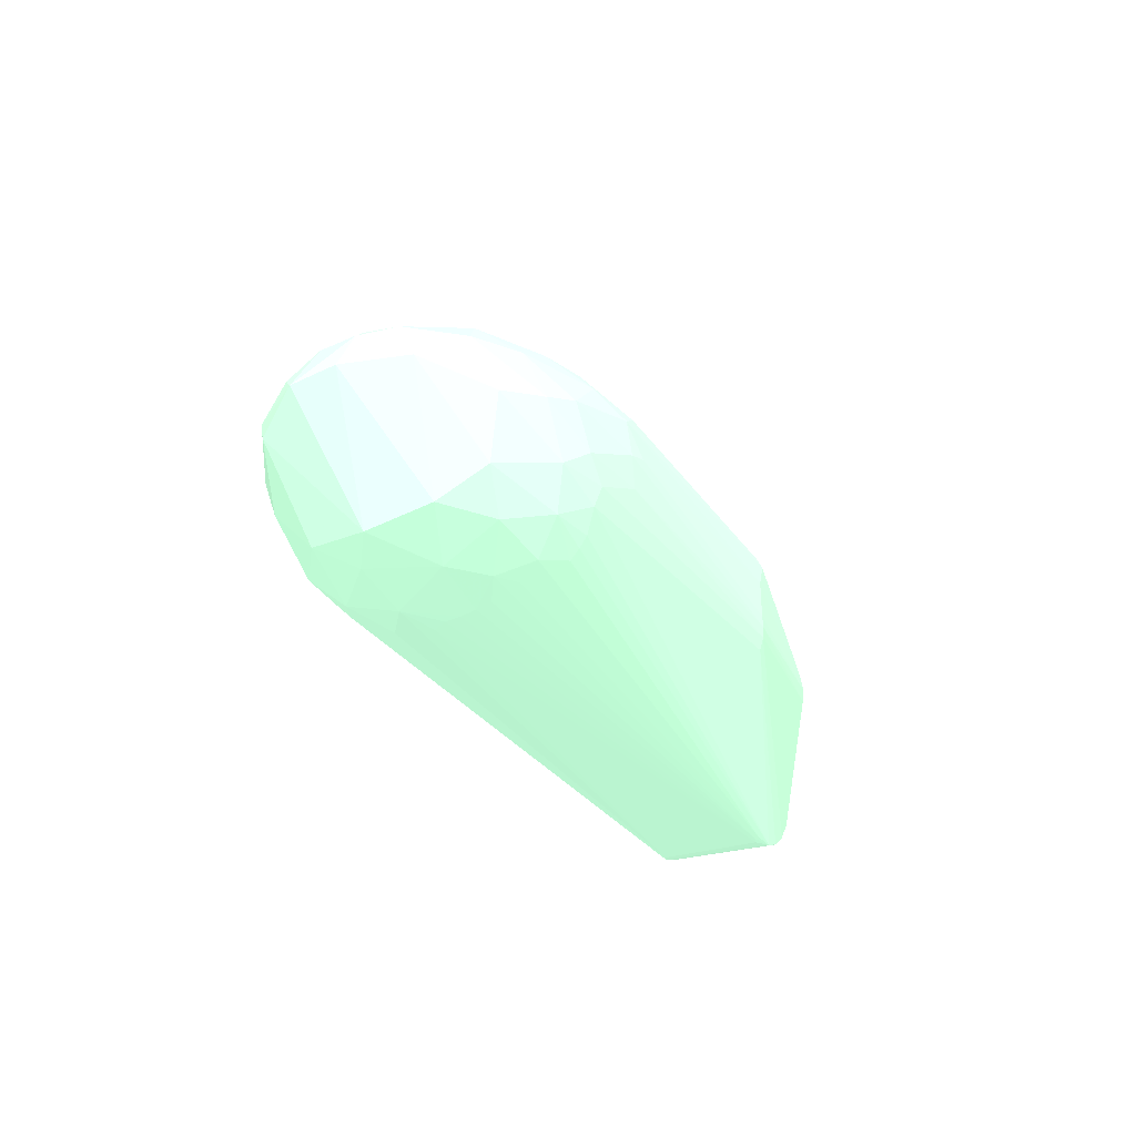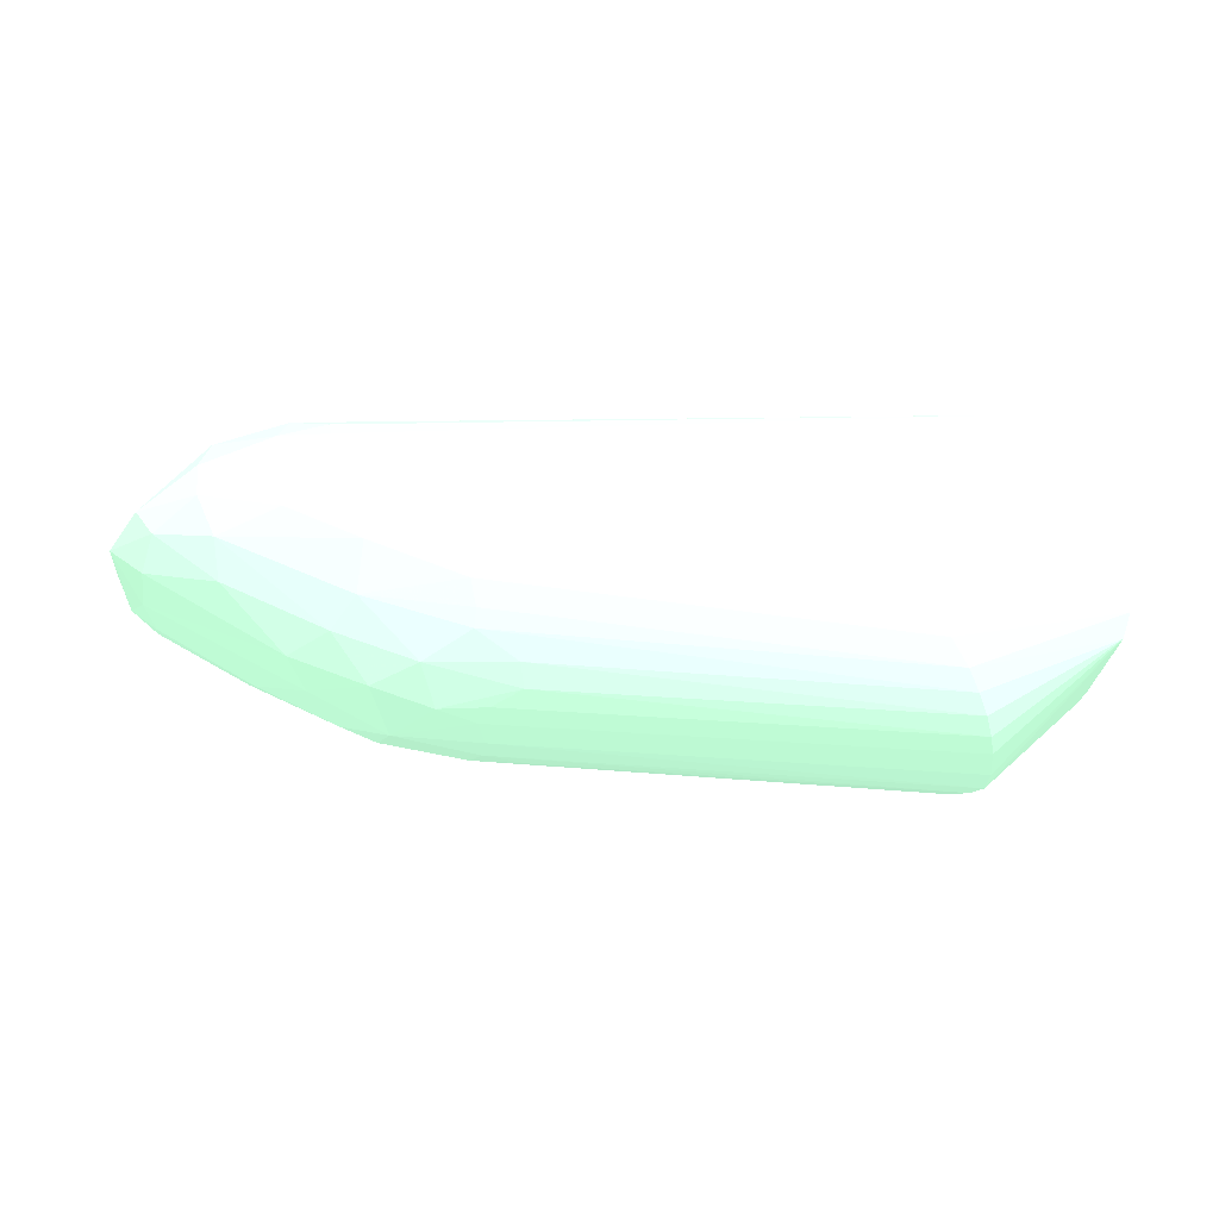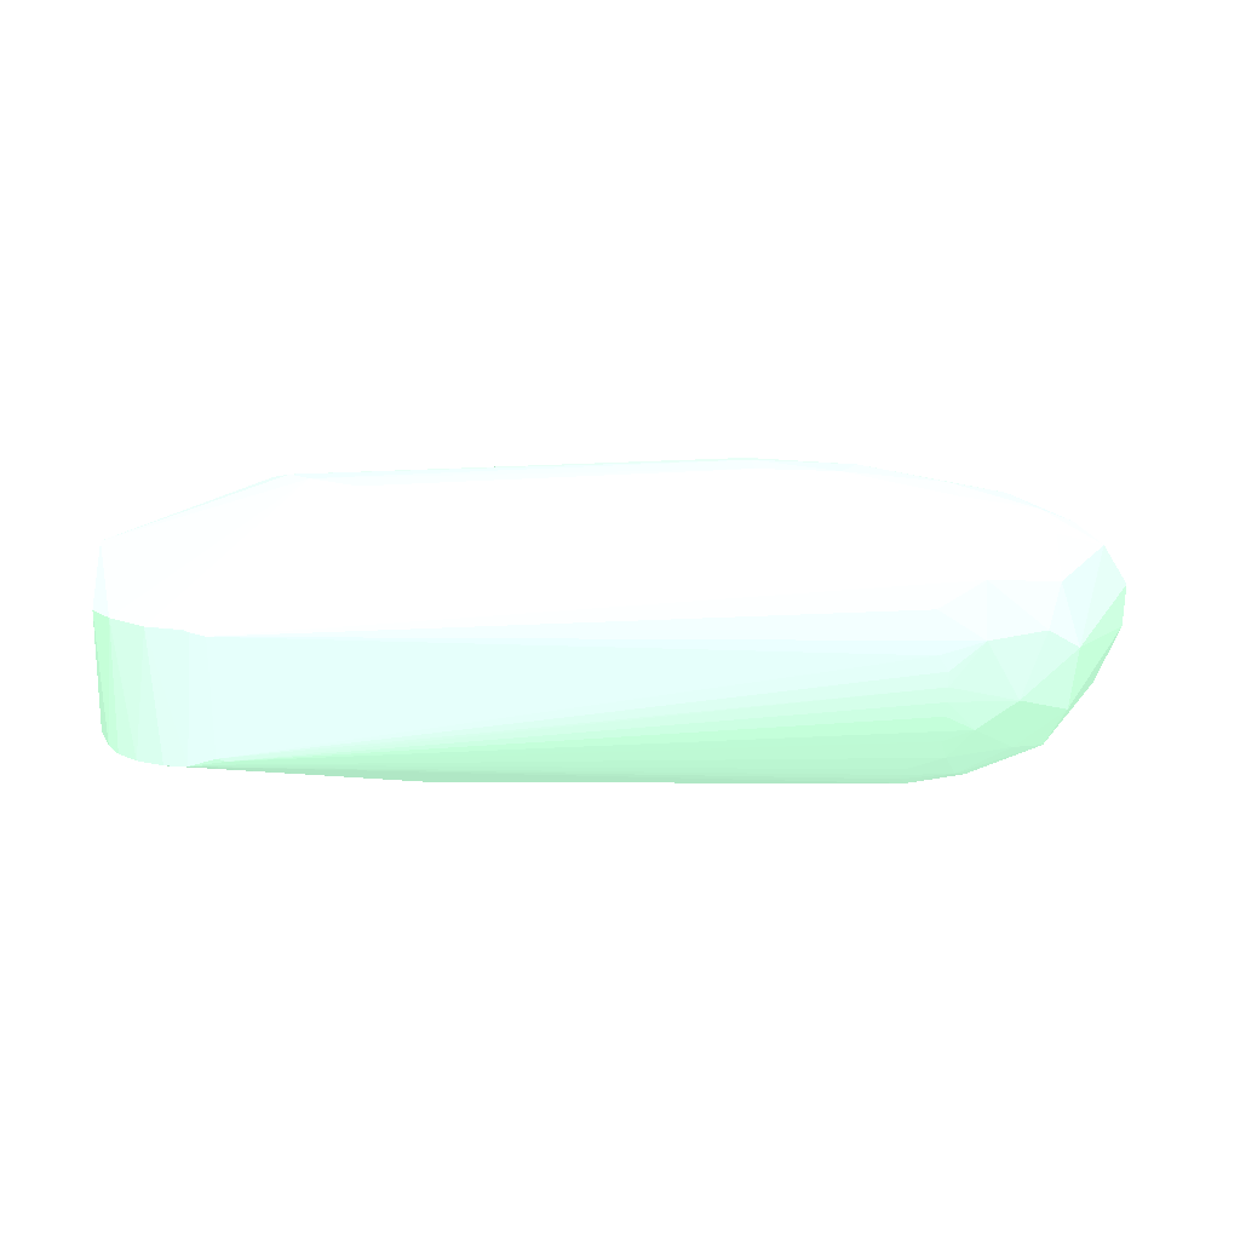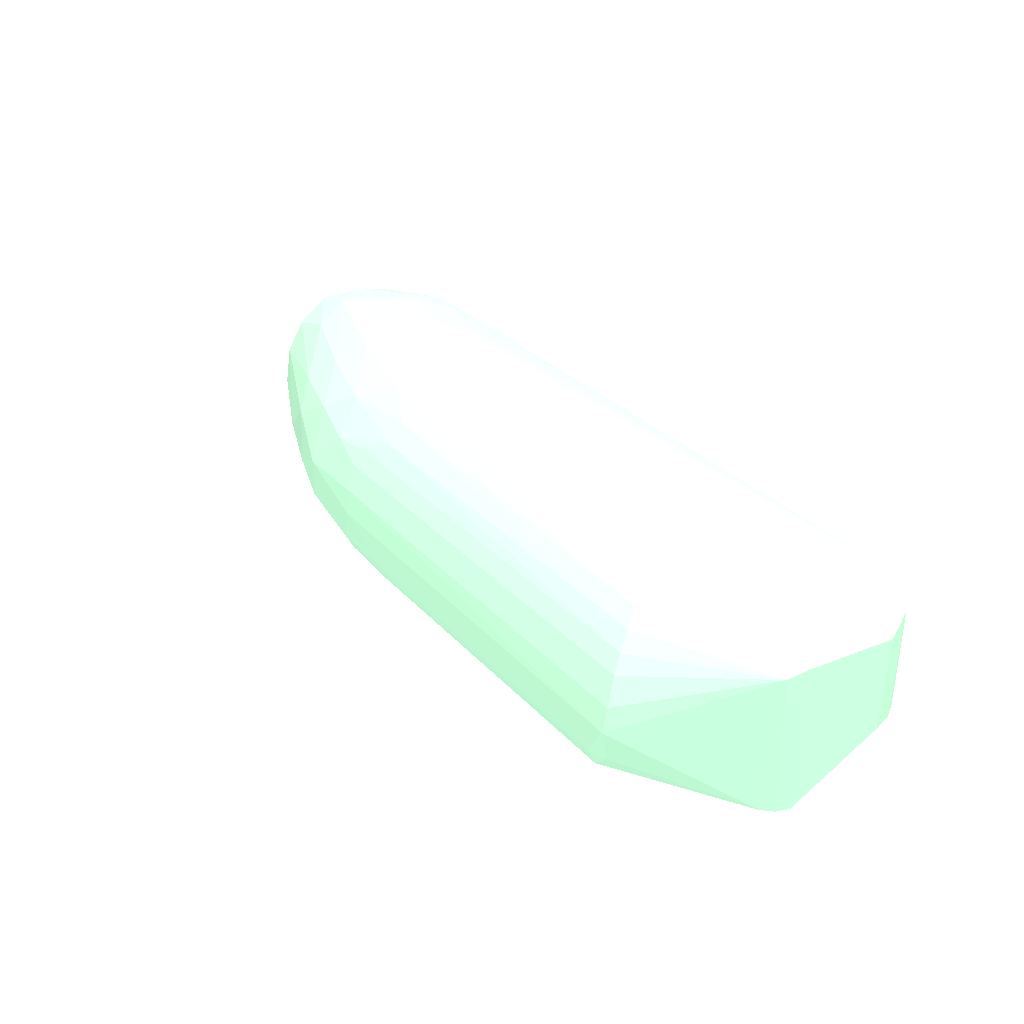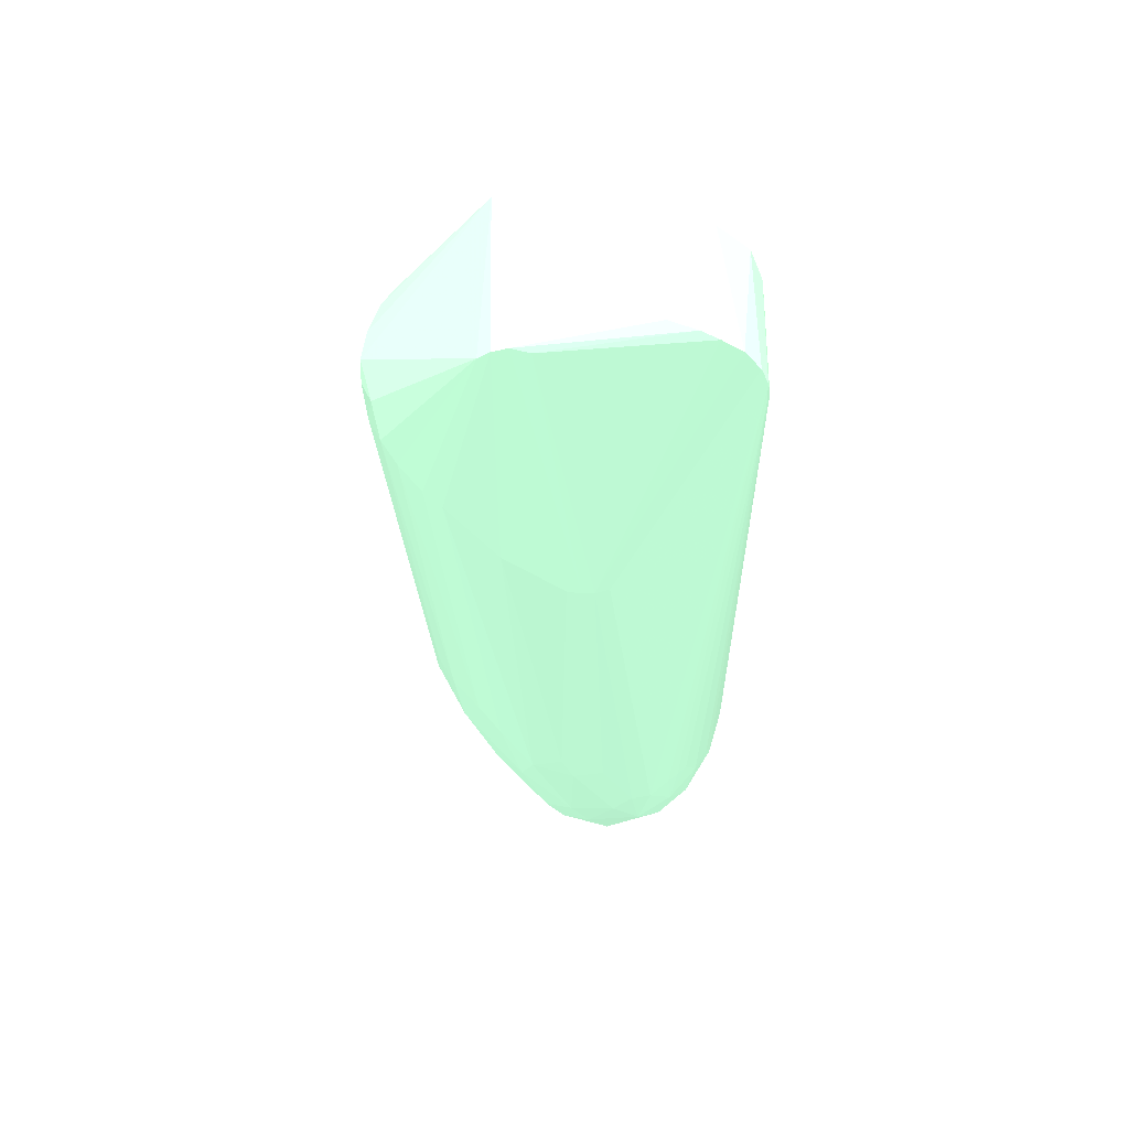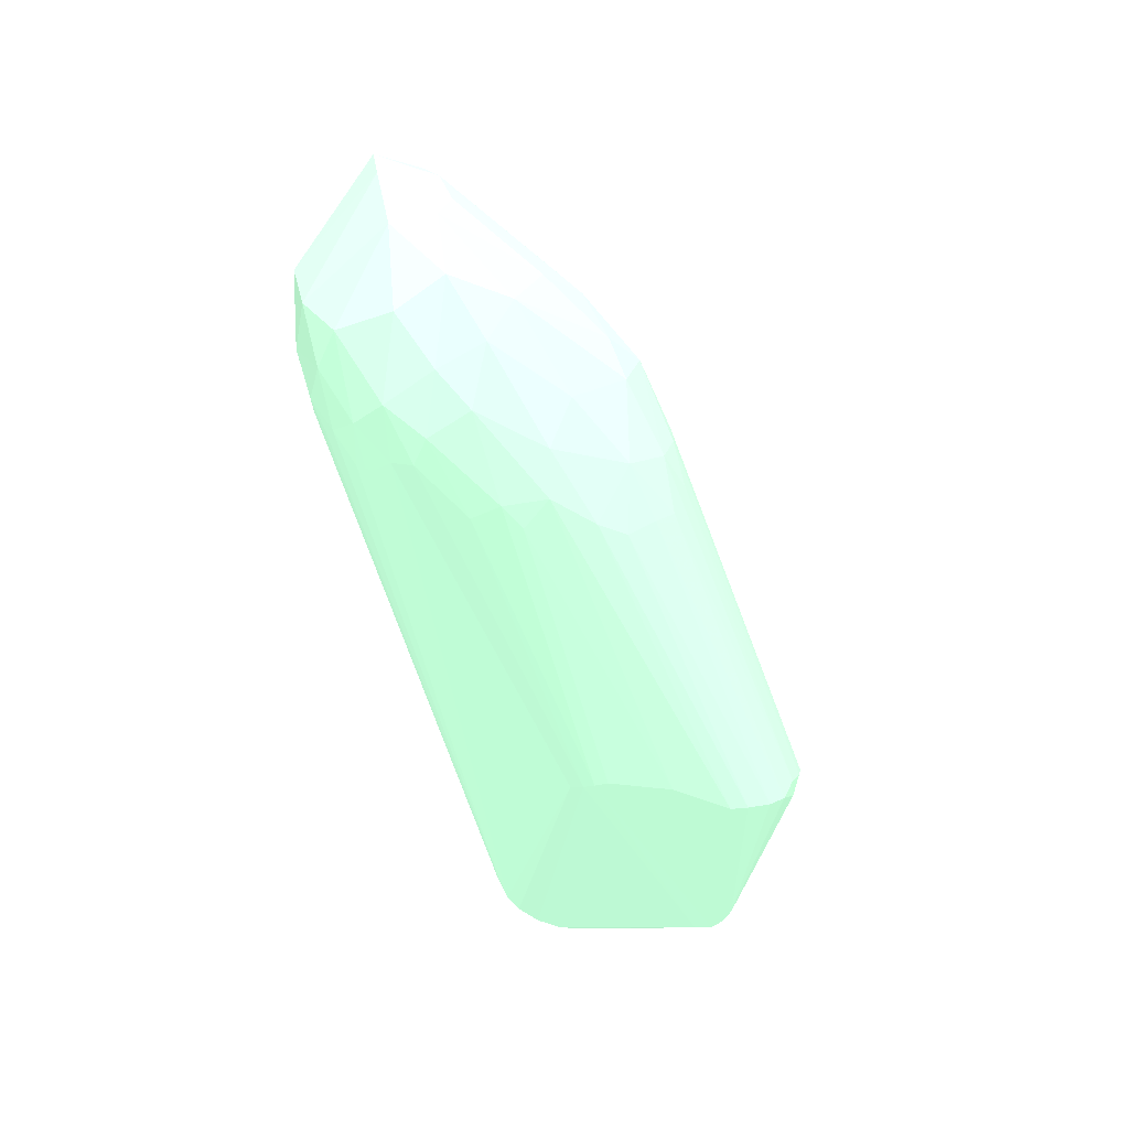
<metadata>
{"format":"obj","ext":"obj","renderer":"f3d","projection":"perspective","resolution":1024,"background":"white","views":[{"elev":-28.3,"azim":114.6,"up":"+Y"},{"elev":69.8,"azim":178.9,"up":"+Z"},{"elev":16.3,"azim":-8.5,"up":"+Z"},{"elev":34.0,"azim":-130.9,"up":"+Z"},{"elev":-31.7,"azim":-90.5,"up":"+Z"},{"elev":-52.9,"azim":104.5,"up":"+Z"}]}
</metadata>
<code>
v -0.06749 0.02074 0.0002152 0.5451 0.7137 0.6
v -0.06759 0.02036 0.002707 0.5451 0.7137 0.6
v -0.029 0.01709 0.002697 0.5451 0.7137 0.6
v -0.02862 0.01731 0.0001442 0.5451 0.7137 0.6
v -0.06659 0.02066 -0.001316 0.5451 0.7137 0.6
v -0.06714 0.01981 -0.00332 0.5451 0.7137 0.6
v -0.07696 0.01175 -0.006931 0.5451 0.7137 0.6
v -0.07777 0.01098 0.006851 0.5451 0.7137 0.6
v -0.06737 0.01951 0.00545 0.5451 0.7137 0.6
v -0.02859 0.01629 0.005237 0.5451 0.7137 0.6
v -0.02162 0.01618 0.00218 0.5451 0.7137 0.6
v -0.02744 0.01665 -0.003464 0.5451 0.7137 0.6
v -0.03206 0.01747 -0.001781 0.5451 0.7137 0.6
v -0.06516 0.02012 -0.003516 0.5451 0.7137 0.6
v -0.06522 0.01915 -0.005456 0.5451 0.7137 0.6
v -0.07787 0.01078 -0.007082 0.5451 0.7137 0.6
v -0.06425 0.01792 -0.006911 0.5451 0.7137 0.6
v -0.06278 0.01609 -0.008342 0.5451 0.7137 0.6
v -0.06184 0.01463 -0.009086 0.5451 0.7137 0.6
v -0.0784 0.009515 -0.007158 0.5451 0.7137 0.6
v -0.07839 0.008996 0.007243 0.5451 0.7137 0.6
v -0.06517 0.01435 0.01064 0.5451 0.7137 0.6
v -0.06593 0.01601 0.009767 0.5451 0.7137 0.6
v -0.0666 0.01746 0.008583 0.5451 0.7137 0.6
v -0.06707 0.01865 0.007091 0.5451 0.7137 0.6
v -0.0296 0.01555 0.006913 0.5451 0.7137 0.6
v -0.02546 0.01544 0.006393 0.5451 0.7137 0.6
v -0.02043 0.0137 0.006964 0.5451 0.7137 0.6
v -0.01531 0.01296 0.003748 0.5451 0.7137 0.6
v -0.01741 0.01458 -0.0004585 0.5451 0.7137 0.6
v -0.02016 0.01529 -0.002658 0.5451 0.7137 0.6
v -0.0251 0.01428 -0.007048 0.5451 0.7137 0.6
v -0.03207 0.0164 -0.005083 0.5451 0.7137 0.6
v -0.03101 0.01502 -0.00709 0.5451 0.7137 0.6
v -0.05701 0.01042 -0.01042 0.5451 0.7137 0.6
v -0.03029 0.01285 -0.009125 0.5451 0.7137 0.6
v -0.02787 0.01094 -0.01034 0.5451 0.7137 0.6
v -0.02376 0.008158 -0.01153 0.5451 0.7137 0.6
v -0.0779 0.008008 -0.0072 0.5451 0.7137 0.6
v -0.07766 -0.003449 -0.004973 0.5451 0.7137 0.6
v -0.07832 -0.001122 -0.004596 0.5451 0.7137 0.6
v -0.0539 0.005421 -0.01149 0.5451 0.7137 0.6
v -0.05377 0.00425 -0.01161 0.5451 0.7137 0.6
v -0.07831 -0.001605 0.004757 0.5451 0.7137 0.6
v -0.07687 -0.005036 0.005105 0.5451 0.7137 0.6
v -0.06239 0.009823 0.01142 0.5451 0.7137 0.6
v -0.06392 0.01216 0.01129 0.5451 0.7137 0.6
v -0.02884 0.009359 0.01193 0.5451 0.7137 0.6
v -0.02866 0.0108 0.01134 0.5451 0.7137 0.6
v -0.03202 0.01305 0.01007 0.5451 0.7137 0.6
v -0.03224 0.01467 0.00852 0.5451 0.7137 0.6
v -0.02453 0.01271 0.009441 0.5451 0.7137 0.6
v -0.01772 0.01006 0.009323 0.5451 0.7137 0.6
v -0.01402 0.01094 0.006249 0.5451 0.7137 0.6
v -0.002024 0.005115 0.002398 0.5451 0.7137 0.6
v -0.01059 0.01103 -0.0006226 0.5451 0.7137 0.6
v -0.00927 0.009206 -0.00585 0.5451 0.7137 0.6
v -0.01767 0.0115 -0.007543 0.5451 0.7137 0.6
v -0.01998 0.009152 -0.01044 0.5451 0.7137 0.6
v -0.02561 0.005583 -0.01209 0.5451 0.7137 0.6
v -0.01456 0.004603 -0.01147 0.5451 0.7137 0.6
v -0.02301 0.004517 -0.01224 0.5451 0.7137 0.6
v -0.07687 -0.004935 -0.005155 0.5451 0.7137 0.6
v -0.05372 0.00325 -0.01154 0.5451 0.7137 0.6
v -0.02357 0.001887 -0.01219 0.5451 0.7137 0.6
v -0.07548 -0.006671 -0.005118 0.5451 0.7137 0.6
v -0.07428 -0.007687 0.005115 0.5451 0.7137 0.6
v -0.05874 0.00678 0.01138 0.5451 0.7137 0.6
v -0.0288 0.002759 0.01264 0.5451 0.7137 0.6
v -0.02854 0.005319 0.01278 0.5451 0.7137 0.6
v -0.02846 0.007236 0.01254 0.5451 0.7137 0.6
v -0.01989 0.007933 0.01129 0.5451 0.7137 0.6
v -0.008843 0.002588 0.01012 0.5451 0.7137 0.6
v -0.009037 0.005628 0.008434 0.5451 0.7137 0.6
v -0.002497 0.003621 0.005328 0.5451 0.7137 0.6
v 0.0007459 0.0006894 0.002868 0.5451 0.7137 0.6
v -0.0002859 0.004154 -0.001478 0.5451 0.7137 0.6
v -0.002629 0.006116 -0.0007426 0.5451 0.7137 0.6
v -0.002016 0.005322 -0.003888 0.5451 0.7137 0.6
v -0.0104 0.006858 -0.009148 0.5451 0.7137 0.6
v -0.004964 0.005244 -0.00782 0.5451 0.7137 0.6
v -0.01575 0.0007253 -0.01207 0.5451 0.7137 0.6
v -0.01078 0.002851 -0.01094 0.5451 0.7137 0.6
v -0.05374 0.002088 -0.01122 0.5451 0.7137 0.6
v -0.07353 -0.008025 -0.005101 0.5451 0.7137 0.6
v -0.01787 -0.0009128 -0.01201 0.5451 0.7137 0.6
v -0.07179 -0.008669 -0.005032 0.5451 0.7137 0.6
v -0.07115 -0.008828 0.004899 0.5451 0.7137 0.6
v -0.07164 -0.008645 0.005051 0.5451 0.7137 0.6
v -0.07206 -0.008034 0.005271 0.5451 0.7137 0.6
v -0.05417 0.0005037 0.009987 0.5451 0.7137 0.6
v -0.02596 -0.0003108 0.01201 0.5451 0.7137 0.6
v -0.02242 0.001249 0.01256 0.5451 0.7137 0.6
v -0.02046 0.003918 0.01246 0.5451 0.7137 0.6
v -0.007299 -0.001063 0.009642 0.5451 0.7137 0.6
v -0.003637 0.001372 0.0079 0.5451 0.7137 0.6
v -0.01416 0.0007612 0.01156 0.5451 0.7137 0.6
v 0.0008545 0.001297 -0.00075 0.5451 0.7137 0.6
v -0.002 -0.001039 0.00658 0.5451 0.7137 0.6
v -0.005988 -0.00775 0.0005141 0.5451 0.7137 0.6
v -0.001054 0.001929 -0.005608 0.5451 0.7137 0.6
v -0.006081 0.001016 -0.009525 0.5451 0.7137 0.6
v -0.01249 -0.001703 -0.0114 0.5451 0.7137 0.6
v -0.01749 -0.002647 -0.01154 0.5451 0.7137 0.6
v -0.06915 -0.008798 -0.004993 0.5451 0.7137 0.6
v -0.06907 -0.008956 -0.004699 0.5451 0.7137 0.6
v -0.06979 -0.008995 -0.004447 0.5451 0.7137 0.6
v -0.01849 -0.004291 -0.01052 0.5451 0.7137 0.6
v -0.01856 -0.005132 -0.009882 0.5451 0.7137 0.6
v -0.01863 -0.005944 -0.009135 0.5451 0.7137 0.6
v -0.07003 -0.008986 0.004585 0.5451 0.7137 0.6
v -0.01375 -0.0086 0.006315 0.5451 0.7137 0.6
v -0.01699 -0.007669 0.007831 0.5451 0.7137 0.6
v -0.01742 -0.006186 0.009316 0.5451 0.7137 0.6
v -0.01834 -0.004476 0.0104 0.5451 0.7137 0.6
v -0.02346 -0.001829 0.01153 0.5451 0.7137 0.6
v -0.01403 -0.002386 0.01114 0.5451 0.7137 0.6
v -0.006973 -0.004093 0.008439 0.5451 0.7137 0.6
v -0.006213 -0.006561 -0.004733 0.5451 0.7137 0.6
v -0.007478 -0.007121 0.005531 0.5451 0.7137 0.6
v -0.008874 -0.00881 0.002317 0.5451 0.7137 0.6
v -0.01084 -0.008843 -0.003048 0.5451 0.7137 0.6
v -0.00709 -0.003979 -0.008457 0.5451 0.7137 0.6
v -0.01423 -0.004668 -0.01016 0.5451 0.7137 0.6
v -0.01576 -0.007025 -0.00795 0.5451 0.7137 0.6
v -0.01651 -0.0081 -0.006237 0.5451 0.7137 0.6
v -0.01408 -0.008552 -0.005302 0.5451 0.7137 0.6
v -0.01658 -0.009088 -0.003937 0.5451 0.7137 0.6
v -0.01662 -0.009439 -0.00271 0.5451 0.7137 0.6
v -0.01665 -0.00969 -0.001458 0.5451 0.7137 0.6
v -0.01669 -0.009834 -0.0002013 0.5451 0.7137 0.6
v -0.01755 -0.009855 0.001068 0.5451 0.7137 0.6
v -0.01389 -0.009837 0.002008 0.5451 0.7137 0.6
v -0.01763 -0.009355 0.004434 0.5451 0.7137 0.6
v -0.01318 -0.006102 0.009247 0.5451 0.7137 0.6
v -0.01036 -0.006456 -0.00758 0.5451 0.7137 0.6
f 1 2 3
f 1 3 4
f 1 4 5
f 1 5 6
f 1 6 7
f 1 7 8
f 1 8 2
f 2 8 9
f 2 9 10
f 2 10 3
f 3 10 11
f 3 11 4
f 4 12 13
f 4 13 5
f 4 11 12
f 5 14 6
f 5 13 14
f 6 14 15
f 6 15 7
f 7 16 8
f 7 15 17
f 7 17 18
f 7 18 19
f 7 19 16
f 8 16 20
f 8 20 21
f 8 21 22
f 8 22 23
f 8 23 24
f 8 24 25
f 8 25 9
f 9 25 26
f 9 26 10
f 10 26 27
f 10 27 11
f 11 28 29
f 11 29 30
f 11 30 31
f 11 31 12
f 11 27 28
f 12 32 33
f 12 33 14
f 12 14 13
f 12 31 32
f 14 33 15
f 15 33 34
f 15 34 17
f 16 19 35
f 16 35 20
f 17 34 36
f 17 36 18
f 18 36 37
f 18 37 19
f 19 37 38
f 19 38 35
f 20 39 40
f 20 40 41
f 20 41 21
f 20 35 42
f 20 42 43
f 20 43 39
f 21 41 44
f 21 44 45
f 21 45 46
f 21 46 47
f 21 47 22
f 22 47 48
f 22 48 49
f 22 49 23
f 23 49 50
f 23 50 24
f 24 50 51
f 24 51 25
f 25 51 26
f 26 51 27
f 27 51 52
f 27 52 28
f 28 53 54
f 28 54 29
f 28 52 53
f 29 54 55
f 29 55 56
f 29 56 30
f 30 56 57
f 30 57 31
f 31 57 58
f 31 58 32
f 32 37 36
f 32 36 34
f 32 34 33
f 32 58 59
f 32 59 37
f 35 38 60
f 35 60 42
f 37 59 38
f 38 59 61
f 38 61 62
f 38 62 60
f 39 63 40
f 39 43 64
f 39 64 63
f 40 45 44
f 40 44 41
f 40 63 45
f 42 60 43
f 43 60 62
f 43 62 65
f 43 65 64
f 45 63 66
f 45 66 67
f 45 67 46
f 46 68 69
f 46 69 70
f 46 70 47
f 46 67 68
f 47 70 71
f 47 71 48
f 48 71 72
f 48 72 49
f 49 72 52
f 49 52 50
f 50 52 51
f 52 72 53
f 53 72 73
f 53 73 74
f 53 74 54
f 54 74 75
f 54 75 55
f 55 75 76
f 55 76 77
f 55 77 78
f 55 78 56
f 56 78 79
f 56 79 57
f 57 80 58
f 57 79 81
f 57 81 80
f 58 80 59
f 59 80 61
f 61 82 62
f 61 80 83
f 61 83 82
f 62 82 65
f 63 64 66
f 64 84 85
f 64 85 66
f 64 65 86
f 64 86 84
f 65 82 86
f 66 85 67
f 67 85 87
f 67 87 88
f 67 88 89
f 67 89 90
f 67 90 68
f 68 90 91
f 68 91 92
f 68 92 69
f 69 92 93
f 69 93 70
f 70 93 94
f 70 94 71
f 71 94 72
f 72 94 73
f 73 95 96
f 73 96 74
f 73 94 97
f 73 97 95
f 74 96 75
f 75 96 76
f 76 98 77
f 76 96 99
f 76 99 100
f 76 100 98
f 77 101 79
f 77 79 78
f 77 98 101
f 79 101 81
f 80 81 83
f 81 101 102
f 81 102 83
f 82 83 103
f 82 103 86
f 83 102 103
f 84 87 85
f 84 86 104
f 84 104 87
f 86 103 104
f 87 105 106
f 87 106 107
f 87 107 88
f 87 104 108
f 87 108 109
f 87 109 110
f 87 110 105
f 88 107 111
f 88 111 112
f 88 112 113
f 88 113 114
f 88 114 89
f 89 114 115
f 89 115 116
f 89 116 92
f 89 92 90
f 90 92 91
f 92 116 93
f 93 116 117
f 93 117 97
f 93 97 94
f 95 118 99
f 95 99 96
f 95 97 117
f 95 117 118
f 98 100 119
f 98 119 101
f 99 118 120
f 99 120 100
f 100 120 121
f 100 121 122
f 100 122 119
f 101 119 123
f 101 123 102
f 102 123 103
f 103 123 124
f 103 124 104
f 104 124 108
f 105 110 125
f 105 125 126
f 105 126 106
f 106 126 127
f 106 127 128
f 106 128 129
f 106 129 130
f 106 130 107
f 107 130 131
f 107 131 132
f 107 132 111
f 108 124 109
f 109 124 110
f 110 124 125
f 111 132 133
f 111 133 134
f 111 134 112
f 112 133 121
f 112 121 120
f 112 120 135
f 112 135 113
f 112 134 133
f 113 135 114
f 114 135 115
f 115 135 117
f 115 117 116
f 117 135 118
f 118 135 120
f 119 122 136
f 119 136 123
f 121 133 122
f 122 133 130
f 122 130 129
f 122 129 127
f 122 127 136
f 123 136 124
f 124 136 125
f 125 136 127
f 125 127 126
f 127 129 128
f 130 133 131
f 131 133 132

</code>
